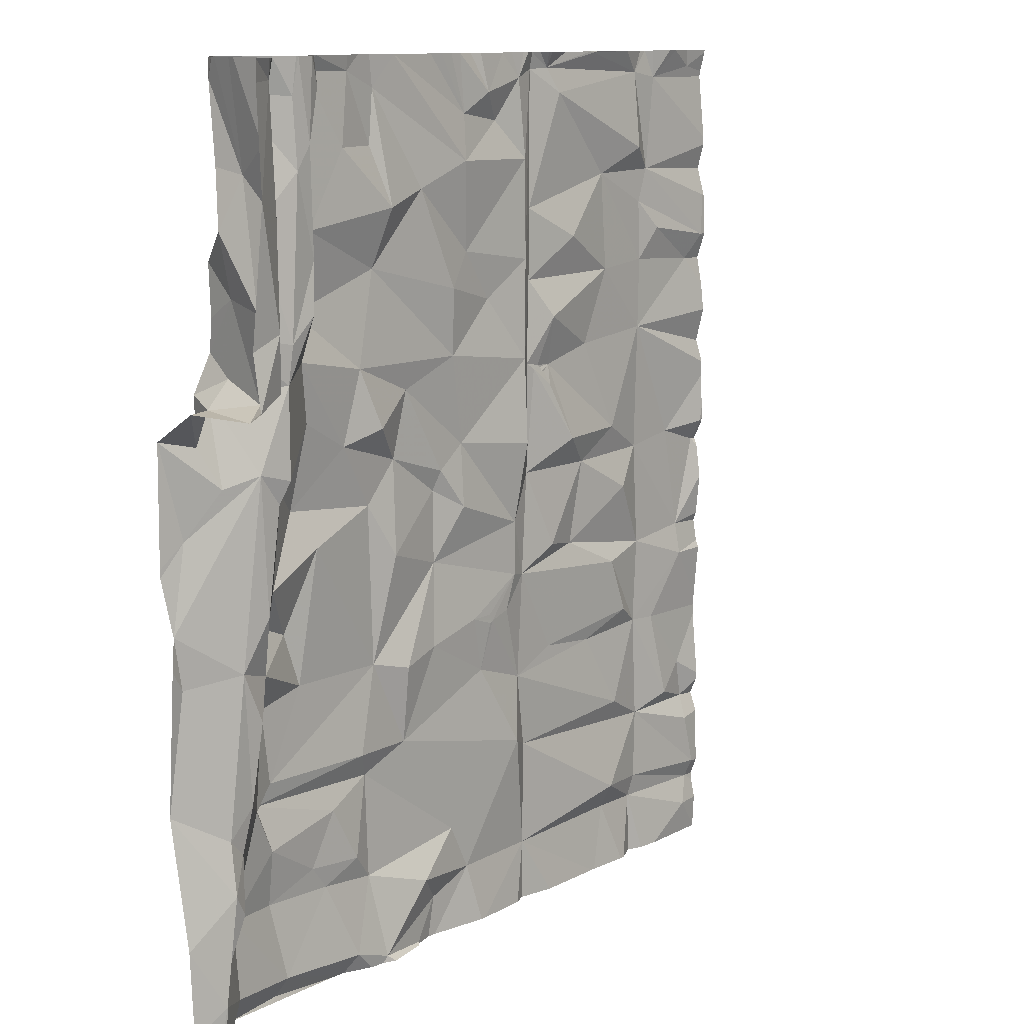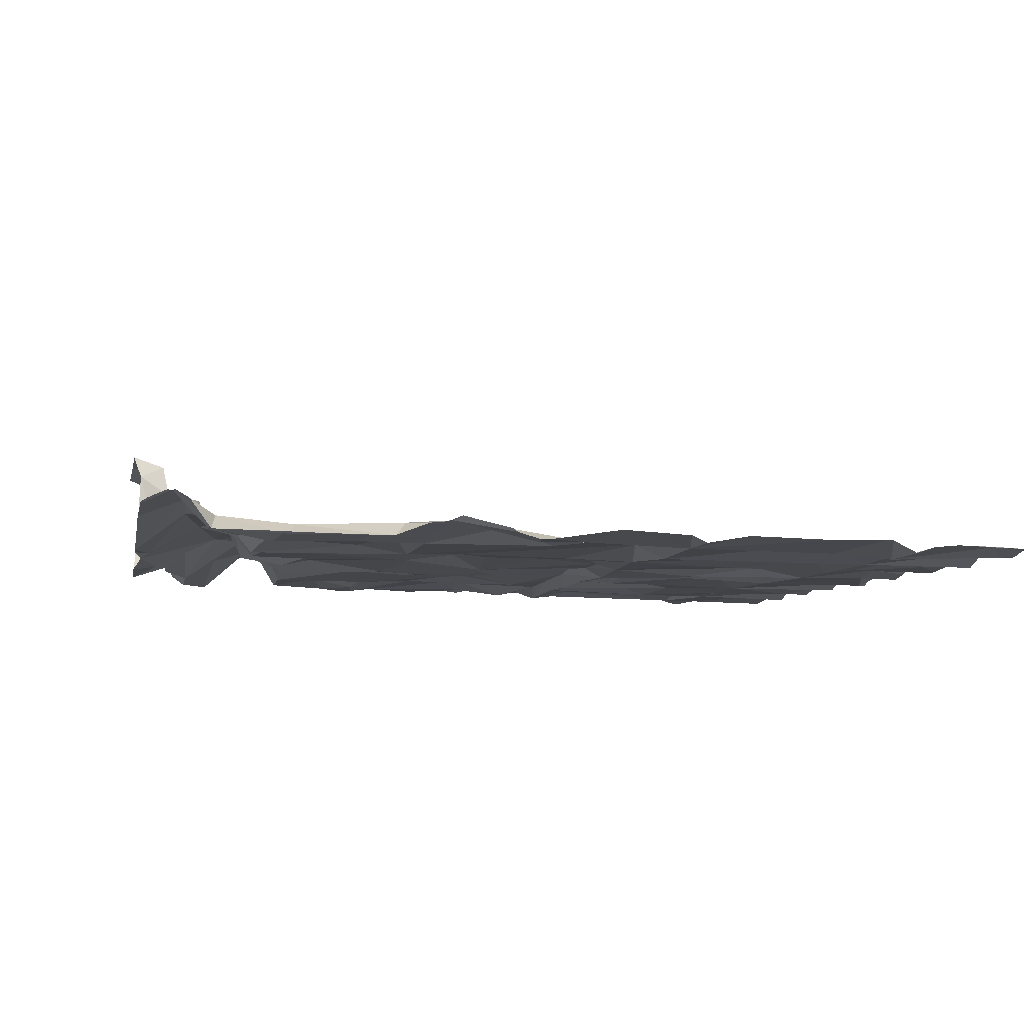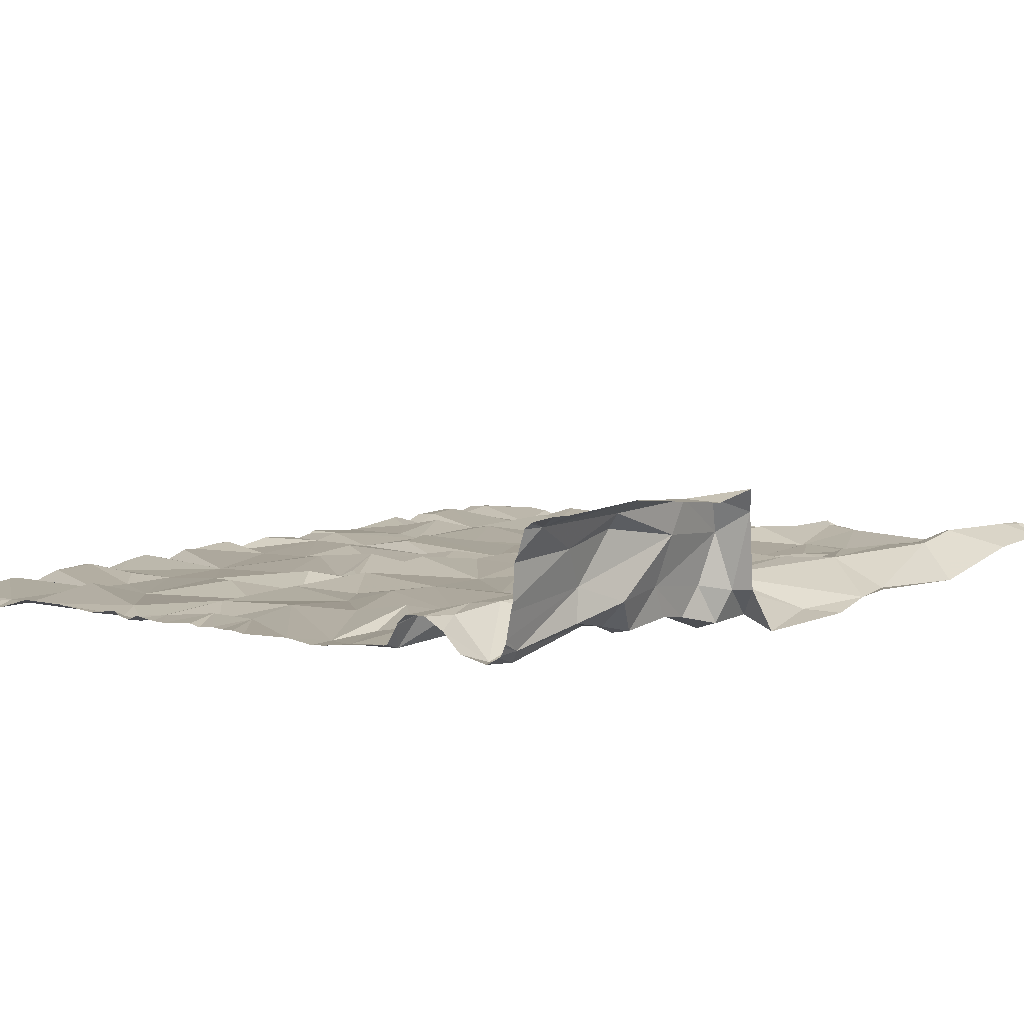
<metadata>
{"format":"obj","ext":"obj","renderer":"f3d","projection":"perspective","resolution":1024,"background":"white","views":[{"elev":11.7,"azim":-48.8,"up":"+Y"},{"elev":-5.2,"azim":-10.5,"up":"+Z"},{"elev":7.3,"azim":-141.5,"up":"+Z"}]}
</metadata>
<code>
v -77.07 22.35 -1.038
v -80.19 22.22 -0.4368
v -80.16 22.43 -0.439
v -74.49 22.71 -0.7344
v -79.56 22.39 -0.1681
v -67.84 23.81 -1.128
v -73.51 22.39 -0.6951
v -72.13 22.28 -0.9289
v -78.57 22.87 -0.6272
v -76.87 22.82 -0.7976
v -77.22 24.74 -1.023
v -75.35 24.68 -0.9962
v -78.63 24.79 -0.7487
v -79.17 23.96 -0.2948
v -75.82 25.29 -0.9507
v -75.12 26.6 -0.9314
v -74.36 25.19 -0.884
v -79.45 23.11 -0.08906
v -78.82 25.2 -0.09792
v -77.24 26.14 -0.8403
v -79.13 25.74 -0.02636
v -78.65 26.59 -0.3005
v -77.86 27.31 -0.6811
v -77.53 27.27 -1.093
v -80.18 24.56 -0.5203
v -78.36 27.69 -0.2622
v -79.08 27.01 -0.238
v -73.85 27.17 -1.102
v -77.13 27.78 -0.9991
v -80.19 27.69 -1.042
v -77.35 29.64 -1.016
v -74.14 27.78 -0.8722
v -78.05 29.66 -0.2008
v -78.57 30.9 -0.2153
v -77.7 30.64 -0.4463
v -79.83 30.65 -0.9031
v -76.07 29.95 -1.037
v -80 31.92 -0.9564
v -80.15 31.18 -0.8493
v -73.54 29.95 -1.046
v -76.48 31.27 -1.119
v -77.5 31.69 -0.9232
v -77.84 32.11 -0.1205
v -77.97 35.44 -0.1657
v -77.29 32.53 -0.5868
v -77.42 34.68 -0.1642
v -75.6 33.26 -0.8431
v -73.64 33.97 -1.077
v -80.18 33.49 -1.148
v -80.17 33.29 -1.15
v -79.57 34.04 -1.015
v -70.77 24.99 -1.021
v -68.38 26.84 -0.8282
v -72.51 27.75 -1.033
v -73.81 24.53 -1.042
v -72.08 23.99 -0.6971
v -71.42 23.27 -1.071
v -70.18 23.79 -1.024
v -72.53 29.7 -0.8095
v -71.45 30.01 -0.9417
v -71.26 32.13 -1.123
v -72.89 32.63 -0.8658
v -69.61 29.01 -1.019
v -76.16 34.19 -1.153
v -76.88 34.84 -0.7221
v -70.41 33.48 -0.8562
v -70.27 35.06 -1.08
v -71.13 34.49 -0.9799
v -69.95 30.43 -0.9291
v -68.3 32.73 -0.9979
v -71.28 33.98 -1.136
v -79.17 37.35 1.178
v -79.35 39.35 1.345
v -79.43 39 2.118
v -79.05 39.56 0.1787
v -79.01 37.78 -0.02309
v -79.32 37.7 2
v -78.92 38.3 -0.702
v -78.96 39.08 -0.5914
v -80.14 37.36 2.245
v -79.95 37.09 1.682
v -79.51 37.13 -0.1665
v -80.16 38.66 2.057
v -79.23 37.36 -0.9338
v -78.69 37.33 -1.115
v -78.35 38.61 -0.6158
v -80.04 37.09 -0.1163
v -79.23 36.17 -0.8923
v -80.13 36.38 -1.164
v -78.78 35.18 -0.5642
v -77.19 35.23 -0.008902
v -77.14 37.41 -0.06621
v -76.12 37.77 -0.7072
v -77.07 38.34 0.02204
v -76.42 38.95 0.03295
v -75.86 36.29 -0.8557
v -76 38.88 -1.04
v -76.27 40.21 -0.08145
v -74.07 37.39 -0.859
v -79.19 42.93 1.424
v -79.55 44.3 2.055
v -79.4 41.49 2.047
v -79.03 41.32 1.662
v -78.92 42.26 0.5043
v -79.18 44.75 1.342
v -80.13 41.84 2.411
v -79.13 44.75 0.5043
v -80.17 44.26 2.334
v -78.86 44.28 -0.586
v -78.97 44.75 -0.2681
v -79.02 42.41 -0.2603
v -79.26 41.03 0.05345
v -80.18 44.75 2.363
v -78.47 41.5 -0.4966
v -78.51 43.98 -0.9197
v -78.56 40.89 -0.5866
v -77.87 43.97 -0.9873
v -78.43 44.75 -0.8575
v -78.88 40.31 -0.7317
v -77.74 41.04 -0.3864
v -78.51 40.45 -0.7948
v -76.78 42.22 -0.03278
v -76.84 43.87 -0.0992
v -76.38 42.8 -0.04243
v -75.74 40.78 -0.7696
v -76.03 44.07 -0.1328
v -75.71 44.41 -0.8807
v -74.62 42.64 -0.7888
v -74.27 44.38 -0.9701
v -72.76 35 -1.059
v -72.34 36.67 -1.012
v -70.7 37.35 -0.9417
v -73.51 35.89 -0.6723
v -74.59 35.56 -0.9222
v -73.46 39.72 -1.023
v -70.78 39.05 -0.8318
v -71.88 41.55 -0.8656
v -70.09 39.9 -1.046
v -73.11 41.17 -0.6537
v -70.32 42.15 -0.8133
v -73.35 43.98 -1.055
v -72.7 44.75 -0.9526
v -73.51 42.64 -1.017
v -70.17 43.29 -1.018
v -72.71 44.75 -0.9537
v -68.12 34.82 -0.7074
v -68.02 37.01 -0.887
v -73.46 44.75 -1.03
v -67.75 26.54 -1.178
v -68.04 28.49 -1.12
v -64.28 24.54 -0.9184
v -64.38 23.92 -1.19
v -62.79 26.29 -1.269
v -64 26.91 -1.05
v -69.23 30.26 -0.9415
v -68.64 30.43 -0.9784
v -68.31 31.33 -0.989
v -67.84 31.23 -1.142
v -66.72 29.04 -1.176
v -65.07 28.89 -1.212
v -67.63 33.91 -1.181
v -63.57 29.49 -1.092
v -64.14 30.94 -1.064
v -66.76 31.88 -1.01
v -65.75 31.71 -1.256
v -65.39 33.92 -1.155
v -63.76 33 -0.9977
v -62.89 24.44 -1.232
v -63.04 23.86 -1.315
v -62.9 29.01 -1.302
v -61.68 26.68 -1.077
v -60.43 23.83 -1.242
v -60.72 25.69 -1.055
v -60.65 26.33 -1.304
v -62.16 28.97 -1.232
v -60.91 27.39 -1.237
v -60.35 24.31 -1.056
v -60.77 23.11 -1.046
v -62.78 31.26 -1.292
v -61.02 30.67 -1.111
v -61.04 31.5 -1.259
v -62.96 34 -1.284
v -69.39 43.8 -0.8957
v -70.34 44.75 -0.9797
v -61.52 34.24 -1.298
v -66.14 34.68 -0.8345
v -69.21 38.63 -1.117
v -67.66 36.81 -1.136
v -67.56 38.98 -1.168
v -67.95 39.57 -0.9294
v -67.41 36.65 -1.109
v -66.92 37.99 -0.8374
v -66.84 36.17 -1.034
v -67.12 36.56 -1.099
v -67 36.55 -1.118
v -66.78 36.7 -1.168
v -64.21 34.73 -1.056
v -65.28 37.1 -1.158
v -64.44 39.03 -1.143
v -67.91 42.1 -0.9807
v -67.58 40.82 -1.144
v -67.48 44.33 -1.213
v -68.83 43.08 -1.198
v -66.07 40.02 -0.908
v -68.1 44.13 -1.035
v -66.51 43.72 -1.025
v -66.88 44.36 -1.145
v -64.55 41.56 -1.219
v -63.13 44.19 -1.251
v -65.12 44.72 -1.037
v -60.21 34.39 -1.058
v -60.28 33.85 -1.325
v -62.9 37.33 -1.237
v -62.82 39.17 -1.267
v -60.73 39.04 -1.292
v -62.92 40.74 -1.235
v -63.21 42.2 -0.9897
v -62.59 41.61 -1.256
v -62.26 40 -1.095
v -60.28 39.7 -1.074
v -62.28 44.05 -1.279
v -60.17 40.78 -1.124
v -60.78 44.32 -1.272
v -65.09 44.75 -1.037
v -65.12 44.75 -1.043
v -63.69 44.75 -1.051
v -61.49 44.75 -1.115
v -61.89 44.75 -1.126
v -62.34 44.75 -1.234
v -78.78 44.75 -0.6705
v -76.71 44.75 -0.02089
v -75.97 44.75 -0.3081
v -75.42 44.75 -0.7858
v -71.36 44.75 -1.023
v -77.26 44.75 -0.2889
v -68.68 44.75 -1.066
v -69.59 44.75 -0.9757
v -69.89 44.75 -1.041
v -67.93 44.75 -1.021
v -68.34 44.75 -1.059
v -65.24 44.75 -1.038
v -62.59 44.75 -1.338
v -62.82 44.75 -1.315
v -66.17 44.75 -1.098
v -66.85 44.75 -0.9831
v -60.11 44.75 -1.17
v -60.49 44.75 -1.193
v -79.25 44.75 1.49
v -79.08 44.75 0.3119
v -79.59 44.75 2.176
v -79.43 44.75 2.05
v -79.68 44.75 2.22
v -78.47 44.75 -0.8459
v -78.3 44.75 -0.8307
v -76.26 44.75 -0.04392
v -76.24 44.75 -0.05777
v -72.7 44.75 -0.9524
v -73.87 44.75 -0.9955
v -78.95 44.75 -0.37
v -70.64 44.75 -1
v -61.78 44.75 -1.099
v -60.85 44.75 -1.215
v -65 44.75 -1.027
v -78.91 44.75 -0.4393
v -78.83 44.75 -0.6234
v -71 44.75 -0.9858
v -74.28 44.75 -0.9224
v -76.76 44.75 -0.0304
v -77.74 44.75 -0.7224
v -75.72 44.75 -0.725
v -75.99 44.75 -0.2743
v -75.68 44.75 -0.762
v -75.61 44.75 -0.7866
v -72.7 44.75 -0.9532
v -67.77 44.75 -0.9983
v -67.48 44.75 -1.122
v -67.2 44.75 -1.082
v -66.99 44.75 -0.979
v -69.32 30.21 -0.9382
v -69.34 30.44 -0.9398
v -67.41 36.65 -1.109
v -67.25 36.73 -1.128
v -66.84 36.17 -1.034
v -67.18 36.64 -1.113
v -66.95 36.63 -1.134
v -60.11 30.86 -1.199
v -60.11 23.84 -1.251
v -60.11 44.72 -1.175
v -60.11 39.01 -1.313
v -60.11 39.71 -1.084
v -60.11 33.66 -1.238
v -60.11 30.68 -1.119
v -60.11 33.84 -1.328
v -60.11 28.65 -1.273
v -60.11 23.63 -1.232
v -60.11 36.07 -1.103
v -60.11 32.76 -1.108
v -60.11 31.45 -1.304
v -60.11 31.66 -1.221
v -60.11 38.25 -1.159
v -60.11 44.18 -1.315
v -60.11 41.51 -1.345
v -60.11 35.66 -1.124
v -60.11 23.12 -1.121
v -60.11 26.71 -1.126
v -60.11 28.94 -1.277
v -60.11 24.49 -1.085
v -60.11 29.22 -1.253
v -60.11 42.37 -1.166
v -60.11 44.03 -1.341
v -60.11 42.16 -1.163
v -60.11 26.28 -1.314
v -60.11 24.27 -1.081
v -60.11 37.56 -1.079
v -60.11 36.67 -1.304
v -60.11 34.8 -1.066
v -60.11 39.59 -1.113
v -60.11 44.68 -1.18
v -60.11 26.92 -1.102
v -60.11 22.27 -1.166
v -60.11 34.45 -1.064
v -60.11 34.34 -1.081
v -60.11 40.74 -1.125
v -60.11 40.84 -1.146
v -60.11 25.78 -1.12
v -79.14 22.22 -0.3236
v -60.11 22.22 -1.171
v -68.22 22.22 -0.9564
v -79.44 22.22 -0.1466
v -76.75 22.22 -1.011
v -75.08 22.22 -1.049
v -71.59 22.22 -1.09
v -71.36 22.22 -1.083
v -72.14 22.22 -0.9229
v -80 22.22 -0.3225
v -79.6 22.22 -0.1498
v -67.87 22.22 -1.116
v -66.88 22.22 -0.9524
v -63.02 22.22 -1.279
v -72.07 22.22 -0.9511
v -74.02 22.22 -0.7676
v -62.6 22.22 -1.142
v -69.63 22.22 -0.8648
v -73.63 22.22 -0.7324
v -77.2 22.22 -0.9946
v -63.57 22.22 -1.005
v -62.04 22.22 -1.091
v -72.2 22.22 -0.8624
v -73.31 22.22 -0.5999
v -79.51 22.22 -0.1682
v -63.71 22.22 -0.9908
v -74.75 22.22 -1.037
v -60.43 22.22 -1.158
v -64.88 22.22 -1.014
v -74.83 22.22 -1.042
v -78.69 22.22 -0.9595
v -69.77 22.22 -0.8586
v -78.66 22.22 -0.9623
v -64.99 22.22 -1.013
g obj_0
f 1 345 330
f 1 330 331
f 345 1 358
f 1 331 10
f 356 358 1
f 331 355 10
f 10 9 1
f 9 356 1
f 10 355 4
f 10 13 9
f 9 326 356
f 10 4 12
f 355 352 4
f 10 11 13
f 329 326 9
f 4 55 12
f 11 10 12
f 341 4 352
f 11 20 13
f 9 18 329
f 55 17 12
f 55 4 7
f 11 12 15
f 4 341 7
f 13 20 23
f 15 20 11
f 329 18 5
f 9 14 18
f 17 15 12
f 55 28 17
f 55 7 56
f 341 344 7
f 20 24 23
f 20 15 16
f 3 5 18
f 329 5 350
f 14 21 18
f 16 15 17
f 52 28 55
f 28 16 17
f 56 52 55
f 56 7 57
f 7 344 349
f 29 23 24
f 16 24 20
f 3 18 25
f 3 335 5
f 5 336 350
f 21 14 19
f 25 18 21
f 52 54 28
f 16 28 24
f 52 56 58
f 58 56 57
f 57 7 8
f 7 349 8
f 24 32 29
f 23 29 31
f 335 336 5
f 335 3 2
f 21 19 22
f 25 21 30
f 32 28 54
f 52 53 54
f 28 32 24
f 53 52 58
f 58 57 332
f 332 57 8
f 349 348 8
f 40 29 32
f 29 37 31
f 27 21 22
f 30 21 27
f 54 40 32
f 63 54 53
f 6 53 58
f 332 333 58
f 332 8 340
f 8 348 334
f 37 29 40
f 35 31 37
f 27 22 26
f 36 30 27
f 40 54 59
f 54 63 60
f 150 63 53
f 58 357 6
f 149 53 6
f 58 333 357
f 340 8 334
f 47 37 40
f 37 41 35
f 34 27 26
f 27 34 36
f 39 30 36
f 59 54 60
f 59 61 40
f 69 60 63
f 149 150 53
f 150 155 63
f 357 343 6
f 149 6 151
f 47 41 37
f 48 47 40
f 41 42 35
f 33 34 26
f 36 34 38
f 38 39 36
f 60 61 59
f 62 40 61
f 279 69 63
f 60 69 61
f 150 149 154
f 155 279 63
f 155 150 156
f 328 6 343
f 153 149 151
f 152 151 6
f 47 45 41
f 40 62 48
f 64 47 48
f 45 42 41
f 35 34 33
f 34 44 38
f 61 71 62
f 155 69 279
f 61 69 157
f 153 154 149
f 150 154 160
f 156 150 158
f 157 155 156
f 337 6 328
f 153 151 168
f 152 6 359
f 151 152 169
f 47 64 45
f 130 48 62
f 134 64 48
f 43 42 45
f 43 34 35
f 43 44 34
f 38 44 51
f 130 62 71
f 66 71 61
f 69 155 280
f 157 69 280
f 157 70 61
f 170 154 153
f 150 160 159
f 160 154 170
f 158 157 156
f 158 150 159
f 155 157 280
f 6 337 338
f 169 168 151
f 153 168 177
f 359 6 338
f 359 354 152
f 152 351 169
f 45 64 65
f 134 48 130
f 64 134 96
f 45 46 43
f 46 44 43
f 90 51 44
f 51 50 38
f 130 71 68
f 71 66 68
f 70 66 61
f 70 157 158
f 153 171 170
f 160 162 159
f 160 170 162
f 162 158 159
f 169 172 168
f 177 168 172
f 177 173 153
f 351 152 354
f 351 346 169
f 64 96 65
f 133 134 130
f 134 93 96
f 46 91 44
f 44 85 90
f 89 51 90
f 49 50 51
f 130 68 131
f 66 67 68
f 70 67 66
f 161 70 158
f 170 171 175
f 153 174 171
f 163 162 170
f 158 162 163
f 172 169 178
f 177 172 287
f 325 173 177
f 153 173 174
f 339 169 346
f 96 91 65
f 134 133 99
f 130 131 133
f 91 96 93
f 99 93 134
f 92 44 91
f 91 46 65
f 88 90 85
f 44 92 85
f 90 88 89
f 51 89 49
f 68 67 131
f 146 67 70
f 161 146 70
f 158 164 161
f 180 170 175
f 175 171 176
f 176 171 174
f 179 163 170
f 165 158 163
f 347 178 169
f 178 304 172
f 287 172 295
f 287 313 177
f 325 177 307
f 174 173 325
f 342 169 339
f 131 99 133
f 92 91 93
f 99 97 93
f 85 84 88
f 85 92 86
f 67 132 131
f 147 67 146
f 164 158 165
f 161 164 166
f 170 180 179
f 308 180 175
f 175 176 294
f 319 176 174
f 179 165 163
f 320 178 347
f 347 169 342
f 178 320 304
f 304 295 172
f 177 313 307
f 325 312 174
f 132 99 131
f 92 93 95
f 99 135 97
f 84 85 78
f 85 86 78
f 92 94 86
f 147 132 67
f 166 164 165
f 161 166 186
f 180 181 179
f 292 180 308
f 308 175 306
f 294 306 175
f 176 319 294
f 319 174 305
f 179 167 165
f 347 353 320
f 174 312 305
f 135 99 132
f 94 92 95
f 125 97 135
f 86 79 78
f 86 94 120
f 187 132 147
f 166 165 167
f 186 281 161
f 166 197 186
f 298 181 180
f 181 182 179
f 286 180 292
f 167 179 182
f 320 353 327
f 132 136 135
f 95 98 94
f 125 135 139
f 86 121 79
f 121 86 120
f 120 94 122
f 187 136 132
f 187 147 190
f 166 167 182
f 283 281 186
f 281 188 161
f 197 196 186
f 166 182 197
f 181 298 299
f 298 180 286
f 185 182 181
f 137 135 136
f 98 122 94
f 135 137 139
f 139 128 125
f 79 121 119
f 121 120 116
f 117 120 122
f 136 187 138
f 138 187 190
f 190 147 189
f 195 281 283
f 196 283 186
f 282 188 281
f 197 198 196
f 213 197 182
f 297 181 299
f 213 182 185
f 212 185 181
f 136 138 137
f 122 98 124
f 139 137 141
f 127 125 128
f 143 128 139
f 116 119 121
f 116 120 114
f 123 117 122
f 114 120 117
f 200 138 190
f 189 201 190
f 281 195 282
f 283 196 195
f 188 282 192
f 198 192 196
f 197 213 198
f 181 297 212
f 296 213 185
f 211 185 212
f 137 138 140
f 123 122 124
f 137 140 141
f 139 141 143
f 129 127 128
f 143 129 128
f 119 116 112
f 116 114 111
f 123 235 117
f 114 117 115
f 200 190 202
f 200 140 138
f 190 201 202
f 201 189 204
f 196 285 195
f 189 188 192
f 192 282 196
f 198 199 192
f 198 213 199
f 297 291 212
f 315 213 296
f 296 185 303
f 211 212 293
f 185 211 316
f 124 231 123
f 142 141 140
f 143 141 129
f 129 233 127
f 111 114 109
f 235 123 268
f 235 269 117
f 117 118 115
f 202 205 200
f 203 140 200
f 202 201 206
f 204 189 199
f 204 208 201
f 285 194 195
f 285 196 191
f 192 199 189
f 282 191 196
f 214 199 213
f 212 291 293
f 314 213 315
f 316 303 185
f 293 322 211
f 316 211 321
f 231 268 123
f 231 124 255
f 141 142 145
f 140 144 142
f 129 141 148
f 233 273 127
f 233 129 267
f 254 117 269
f 118 253 115
f 254 118 117
f 275 205 202
f 203 200 205
f 144 140 203
f 208 206 201
f 207 202 206
f 199 208 204
f 191 194 285
f 215 214 213
f 214 208 199
f 300 213 314
f 321 211 322
f 255 124 126
f 145 148 141
f 145 142 257
f 144 234 142
f 148 258 129
f 273 272 127
f 267 129 258
f 230 115 253
f 239 205 275
f 275 202 276
f 183 203 205
f 144 203 183
f 206 208 217
f 206 209 207
f 276 202 207
f 300 215 213
f 214 215 219
f 216 208 214
f 255 126 256
f 257 142 274
f 234 274 142
f 234 144 266
f 205 239 240
f 183 205 236
f 183 184 144
f 209 206 217
f 208 218 217
f 207 209 210
f 276 207 277
f 289 215 300
f 216 214 219
f 219 215 220
f 208 216 218
f 266 144 260
f 236 205 240
f 236 237 183
f 184 183 238
f 184 260 144
f 218 209 217
f 209 226 210
f 210 241 207
f 277 207 278
f 317 215 289
f 220 216 219
f 317 220 215
f 218 216 220
f 183 237 238
f 209 218 221
f 209 243 226
f 226 263 210
f 241 210 225
f 241 244 207
f 245 278 207
f 220 317 290
f 220 222 218
f 221 218 311
f 221 242 209
f 242 243 209
f 224 210 263
f 210 224 225
f 207 244 245
f 222 220 290
f 222 324 218
f 218 302 311
f 311 309 221
f 242 221 229
f 290 323 222
f 324 302 218
f 222 323 324
f 310 221 309
f 221 228 229
f 221 310 223
f 228 221 261
f 221 223 227
f 310 301 223
f 227 261 221
f 227 223 262
f 318 223 301
f 247 262 223
f 223 318 288
f 223 246 247
f 288 246 223
f 13 14 9
f 13 19 14
f 13 22 19
f 13 23 22
f 22 23 26
f 26 23 31
f 26 31 33
f 35 33 31
f 43 35 42
f 46 45 65
f 72 73 74
f 72 74 77
f 72 75 73
f 102 74 73
f 75 72 76
f 73 75 112
f 103 102 73
f 76 78 75
f 104 73 112
f 112 75 119
f 103 100 102
f 73 104 103
f 78 79 75
f 76 84 78
f 111 104 112
f 75 79 119
f 103 104 100
f 100 101 102
f 116 111 112
f 111 109 104
f 107 100 104
f 100 105 101
f 109 110 104
f 107 104 249
f 100 107 105
f 105 248 101
f 110 249 104
f 110 109 259
f 251 101 248
f 259 109 264
f 250 101 251
f 264 109 265
f 230 265 109
f 115 230 109
f 109 114 115
f 80 77 74
f 74 83 80
f 106 83 74
f 74 102 106
f 101 106 102
f 106 101 108
f 101 113 108
f 101 252 113
f 250 252 101
f 81 72 77
f 81 77 80
f 72 81 82
f 81 87 82
f 76 72 82
f 82 87 88
f 84 76 82
f 87 89 88
f 82 88 84
f 95 93 97
f 98 95 97
f 97 125 98
f 125 124 98
f 124 125 127
f 126 124 127
f 127 232 126
f 232 271 126
f 232 127 270
f 256 126 271
f 272 270 127
f 161 147 146
f 188 147 161
f 188 189 147
f 195 194 284
f 284 282 195
f 284 194 193
f 282 284 193
f 282 193 194
f 282 194 191

</code>
